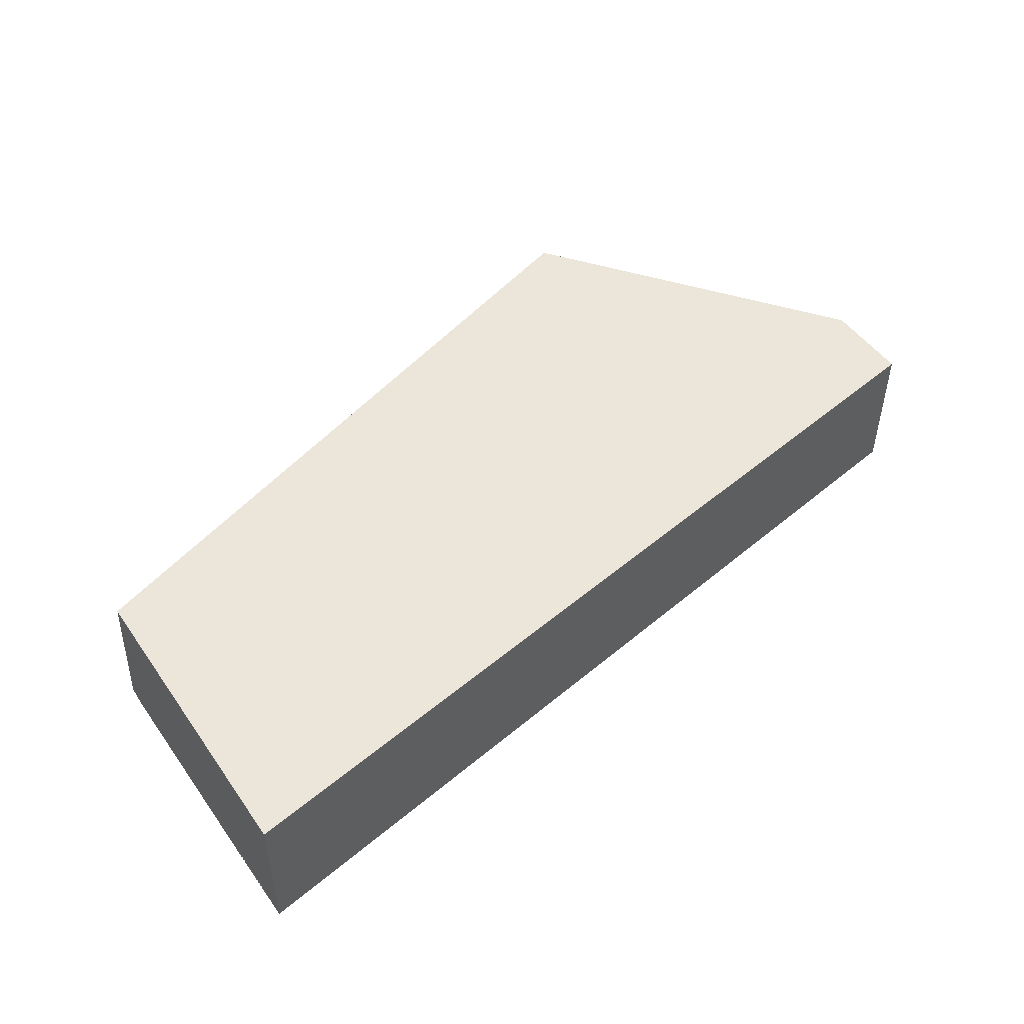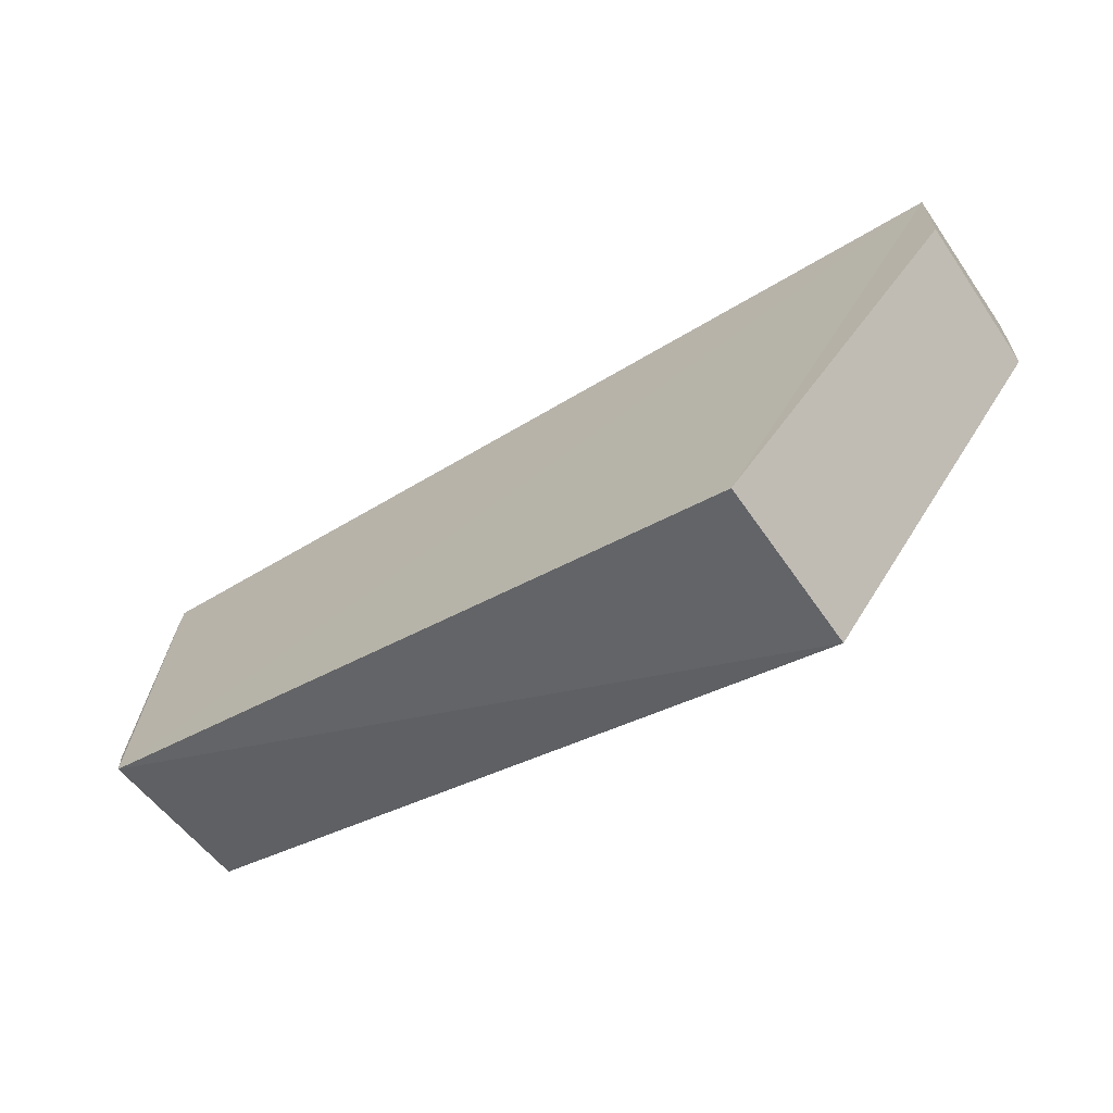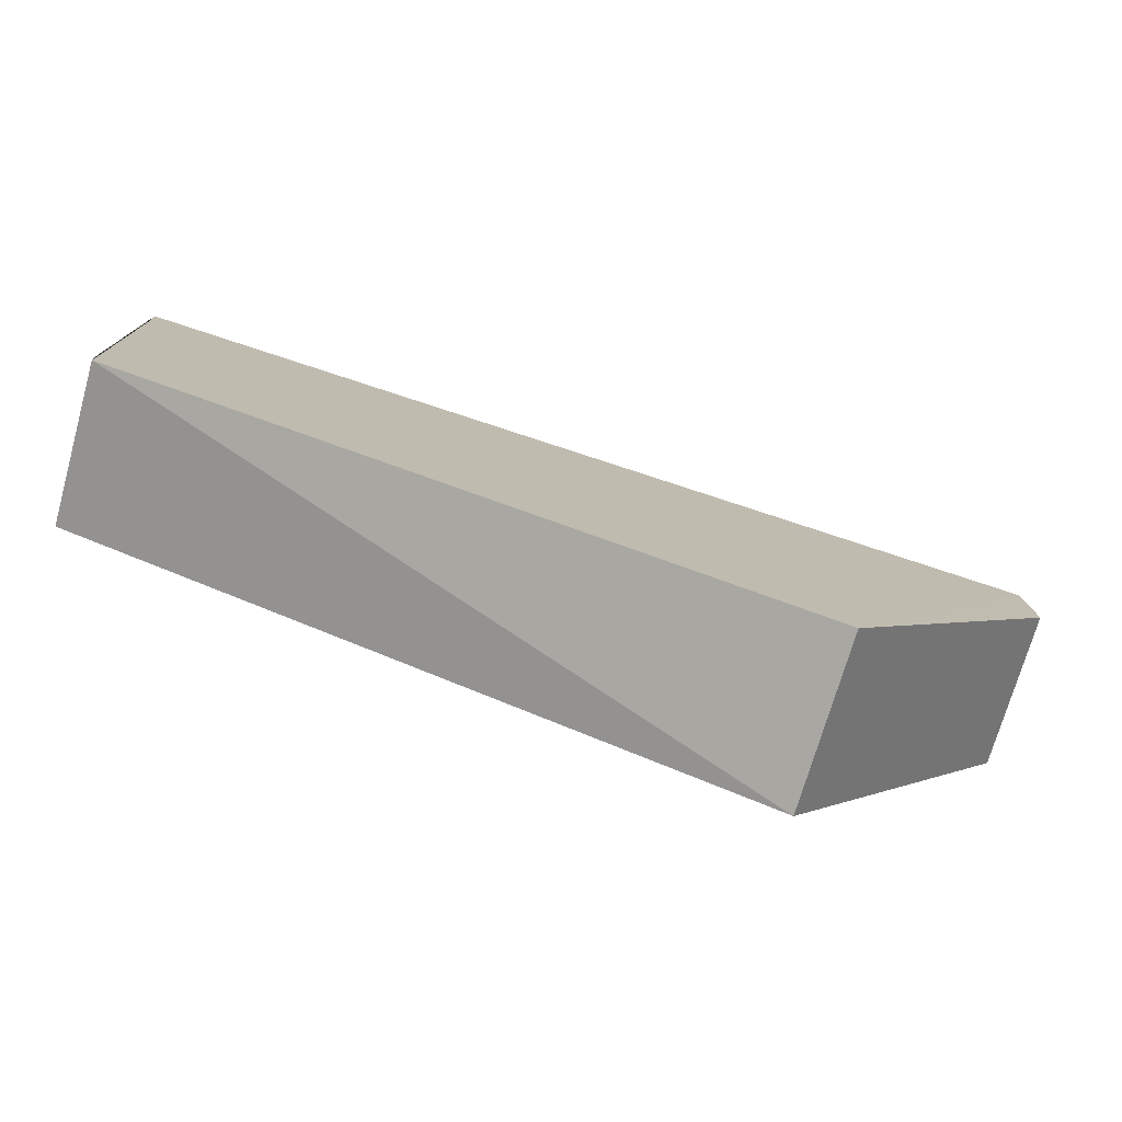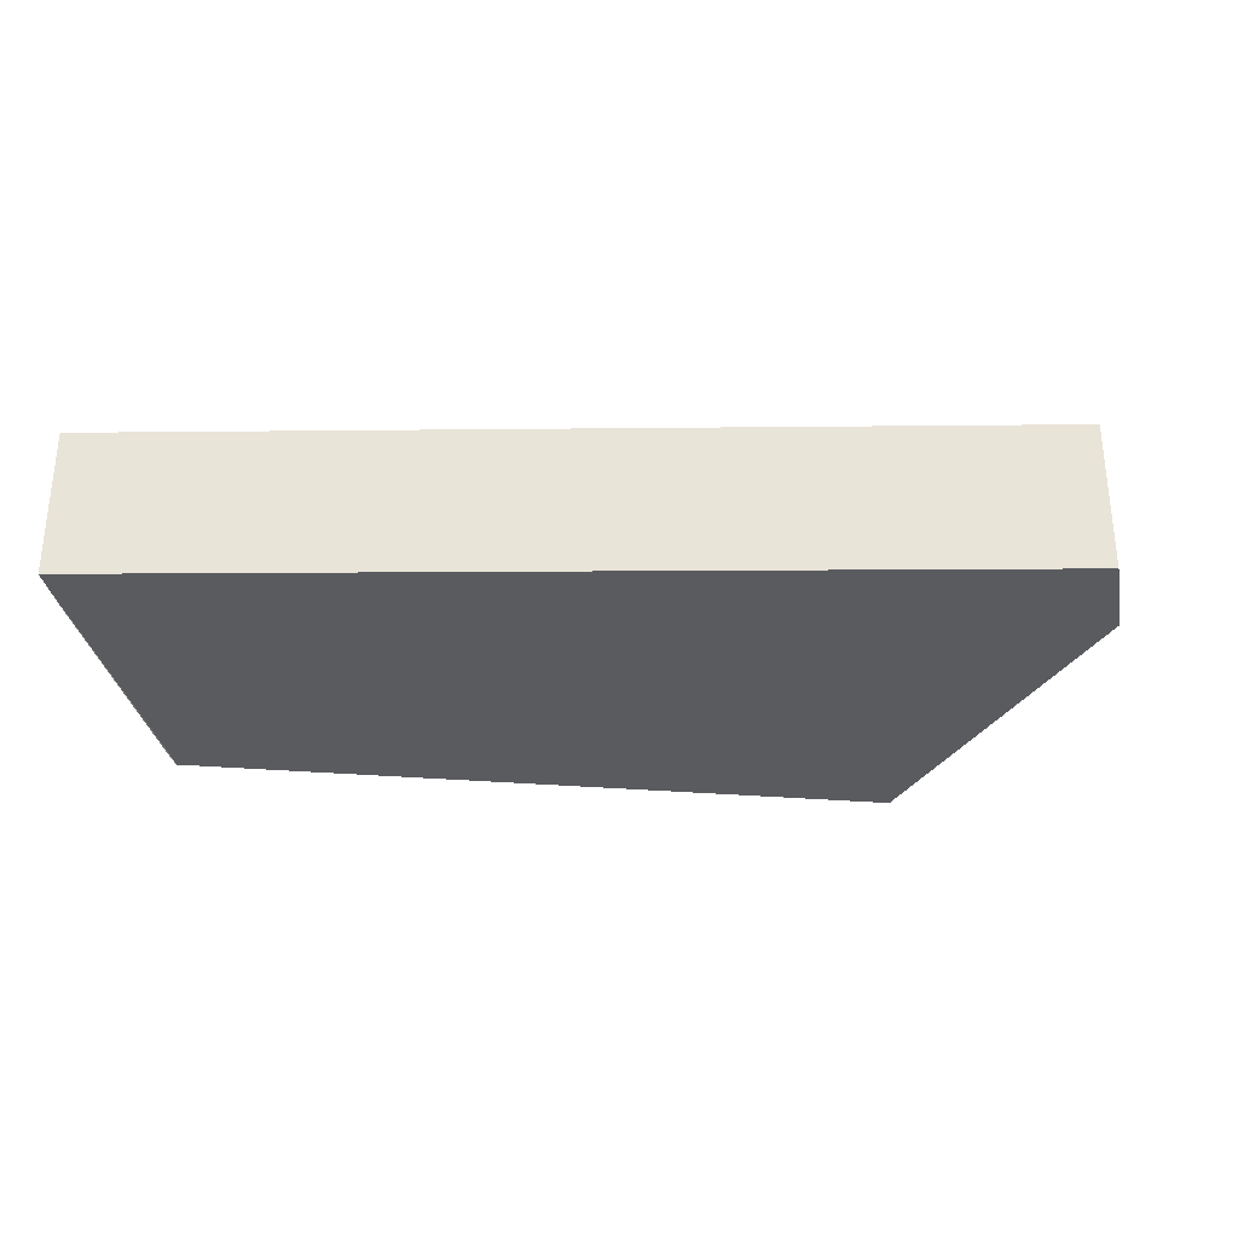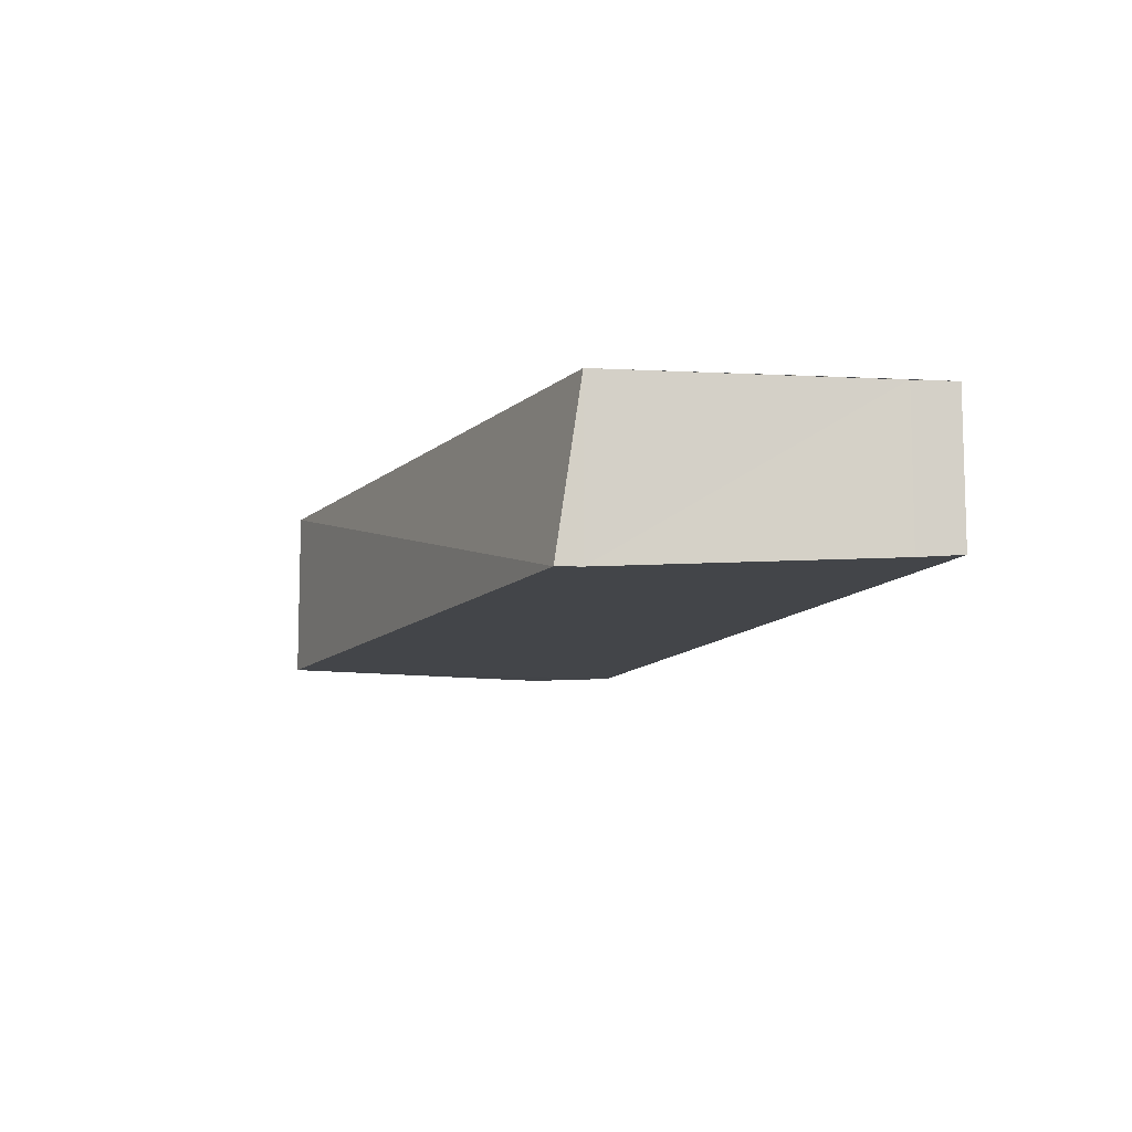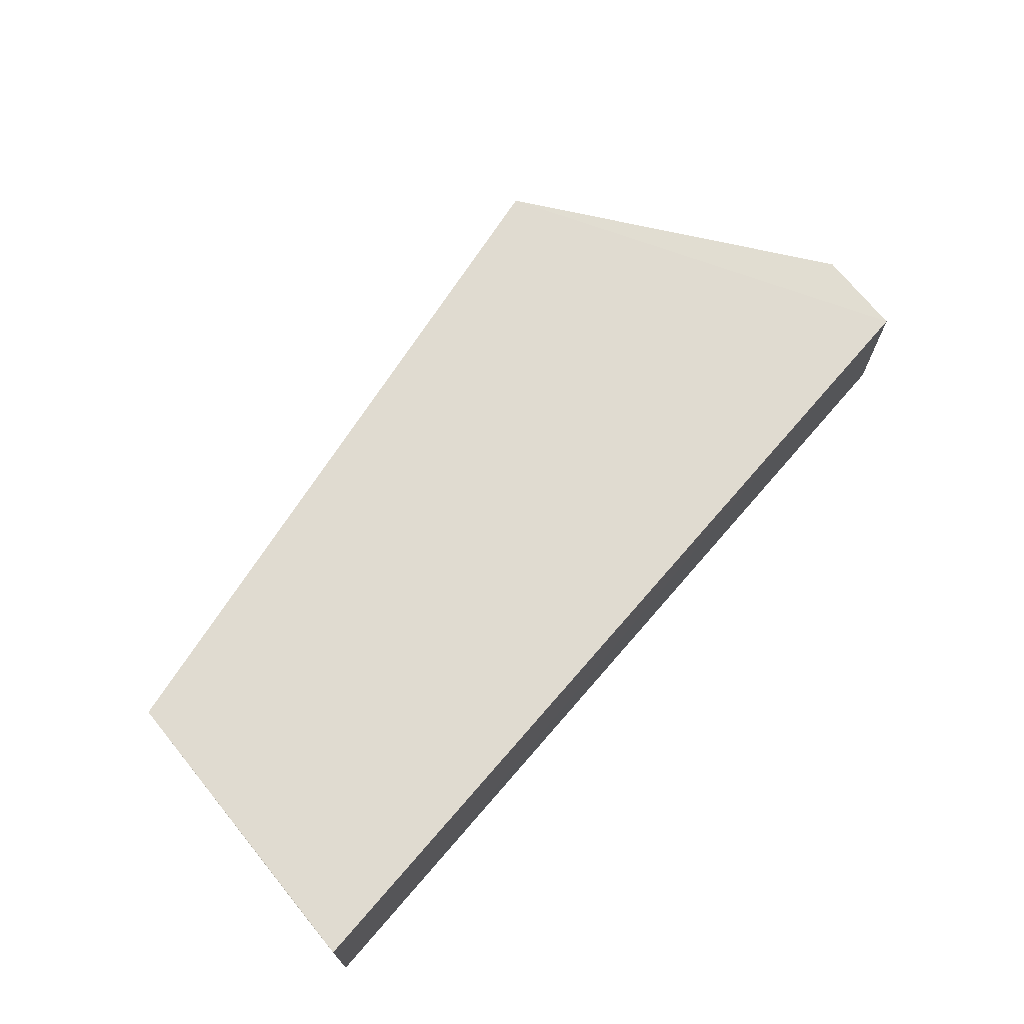
<metadata>
{"format":"obj","ext":"obj","renderer":"f3d","projection":"perspective","resolution":1024,"background":"white","views":[{"elev":48.3,"azim":146.7,"up":"+Z"},{"elev":-63.1,"azim":-145.4,"up":"+Y"},{"elev":-74.6,"azim":163.7,"up":"+Y"},{"elev":-30.0,"azim":-169.3,"up":"+Z"},{"elev":-9.7,"azim":82.5,"up":"+Z"},{"elev":70.2,"azim":140.8,"up":"+Z"}]}
</metadata>
<code>
v -100351 -8.868e+04 6.067
v -100351 -8.868e+04 6.128
v -100351 -8.868e+04 6.066
v -100351 -8.868e+04 6.067
v -100351 -8.868e+04 6.128
v -100351 -8.868e+04 6.067
v -100351 -8.868e+04 6.788
v -100351 -8.868e+04 6.128
v -100351 -8.868e+04 6.788
v -100351 -8.868e+04 6.067
v -100351 -8.868e+04 6.788
v -100351 -8.868e+04 6.788
v -100351 -88682 6.142
v -100351 -8.868e+04 6.128
v -100351 -8.868e+04 6.788
v -100351 -88682 6.142
v -100351 -88682 6.142
v -100351 -8.868e+04 6.788
v -100351 -88682 6.788
v -100351 -88682 6.142
v -100351 -8.868e+04 6.128
v -100351 -88682 6.142
v -100351 -8.868e+04 6.066
v -100351 -8.868e+04 6.128
v -100355 -8.868e+04 6.133
v -100351 -88682 6.142
v -100355 -8.868e+04 6.788
v -100355 -8.868e+04 6.133
v -100355 -8.868e+04 6.788
v -100351 -88682 6.142
v -100351 -88682 6.788
v -100355 -8.868e+04 6.788
v -100354 -8.868e+04 6.788
v -100355 -8.868e+04 6.788
v -100351 -88682 6.788
v -100354 -8.868e+04 6.788
v -100355 -8.868e+04 6.788
v -100354 -8.868e+04 6.788
v -100355 -8.868e+04 6.788
v -100355 -8.868e+04 6.788
v -100354 -8.868e+04 6.788
v -100351 -88682 6.788
v -100351 -8.868e+04 6.788
v -100354 -8.868e+04 6.788
v -100351 -8.868e+04 6.788
v -100351 -88682 6.788
v -100351 -8.868e+04 6.788
v -100351 -8.868e+04 6.788
v -100351 -8.868e+04 6.066
v -100354 -8.868e+04 6.788
v -100351 -8.868e+04 6.788
v -100351 -8.868e+04 6.066
v -100354 -8.868e+04 6.788
v -100351 -8.868e+04 6.066
v -100354 -8.868e+04 6.038
v -100354 -8.868e+04 6.788
v -100351 -8.868e+04 6.066
v -100351 -8.868e+04 6.788
v -100351 -8.868e+04 6.067
v -100351 -8.868e+04 6.066
v -100351 -88682 6.142
v -100355 -8.868e+04 6.133
v -100351 -8.868e+04 6.066
v -100351 -88682 6.142
v -100354 -8.868e+04 6.038
v -100355 -8.868e+04 6.114
v -100354 -8.868e+04 6.788
v -100354 -8.868e+04 6.038
v -100354 -8.868e+04 6.788
v -100355 -8.868e+04 6.114
v -100355 -8.868e+04 6.788
v -100354 -8.868e+04 6.788
v -100355 -8.868e+04 6.114
v -100355 -8.868e+04 6.133
v -100355 -8.868e+04 6.788
v -100355 -8.868e+04 6.114
v -100355 -8.868e+04 6.114
v -100355 -8.868e+04 6.788
v -100355 -8.868e+04 6.788
v -100355 -8.868e+04 6.114
v -100355 -8.868e+04 6.133
v -100354 -8.868e+04 6.038
v -100351 -8.868e+04 6.066
v -100355 -8.868e+04 6.133
v -100355 -8.868e+04 6.114
v -100354 -8.868e+04 6.038
v -100355 -8.868e+04 6.133
v -100355 -8.868e+04 6.114
f 1 2 3 4
f 5 6 7 8
f 9 10 11 12
f 13 14 15 16
f 17 18 19 20
f 21 22 23 24
f 25 26 27 28
f 29 30 31 32
f 33 34 35 36
f 37 38 39 40
f 41 42 43 44
f 45 46 47 48
f 49 50 51 52
f 53 54 55 56
f 57 58 59 60
f 61 62 63 64
f 65 66 67 68
f 69 70 71 72
f 73 74 75 76
f 77 78 79 80
f 81 82 83 84
f 85 86 87 88

</code>
